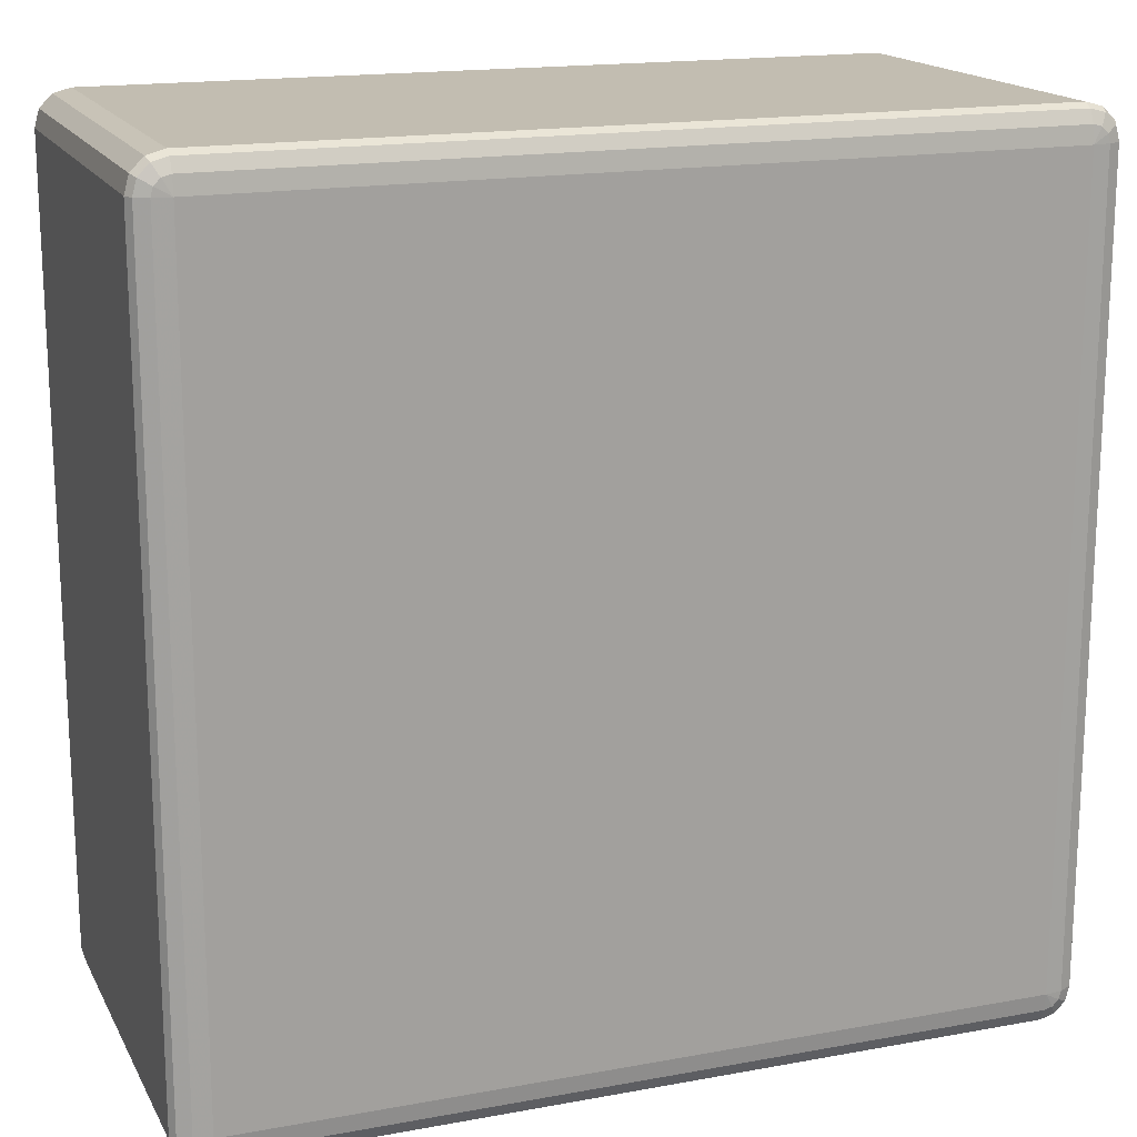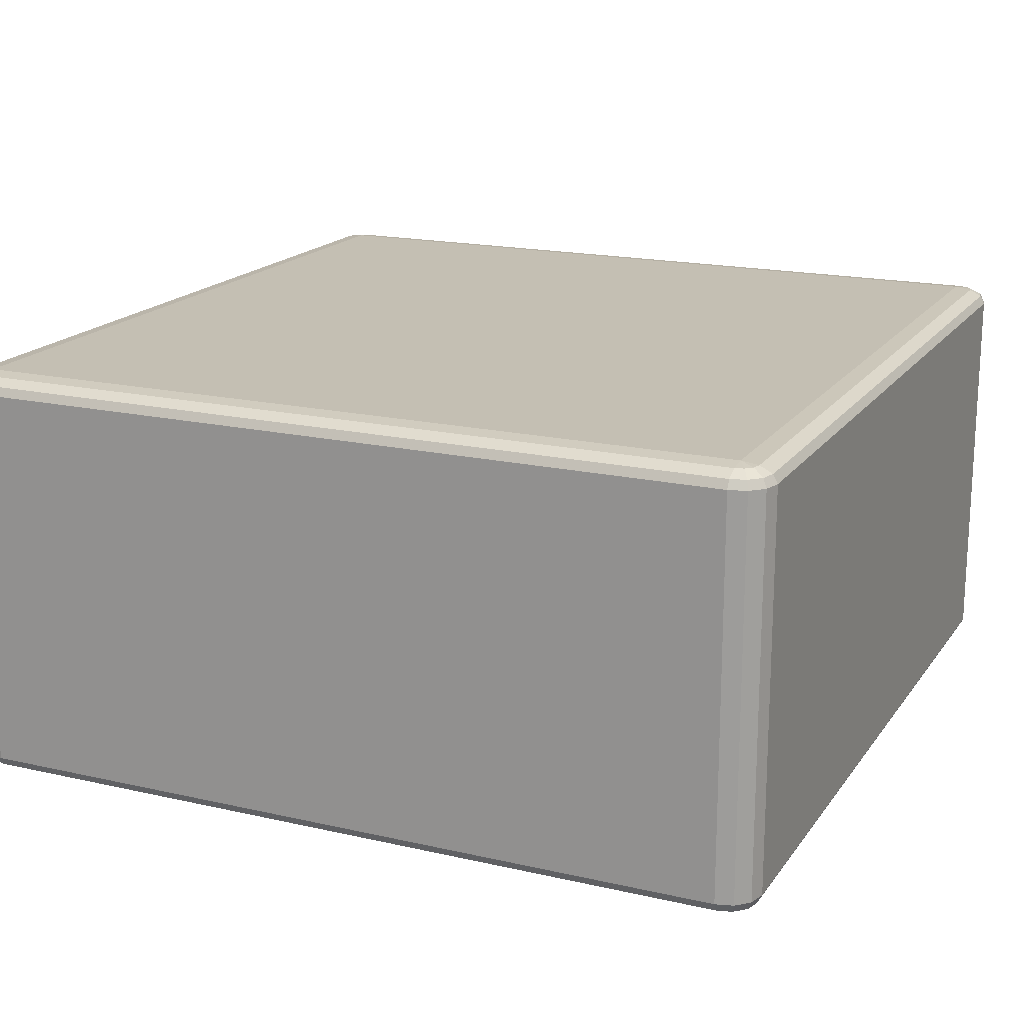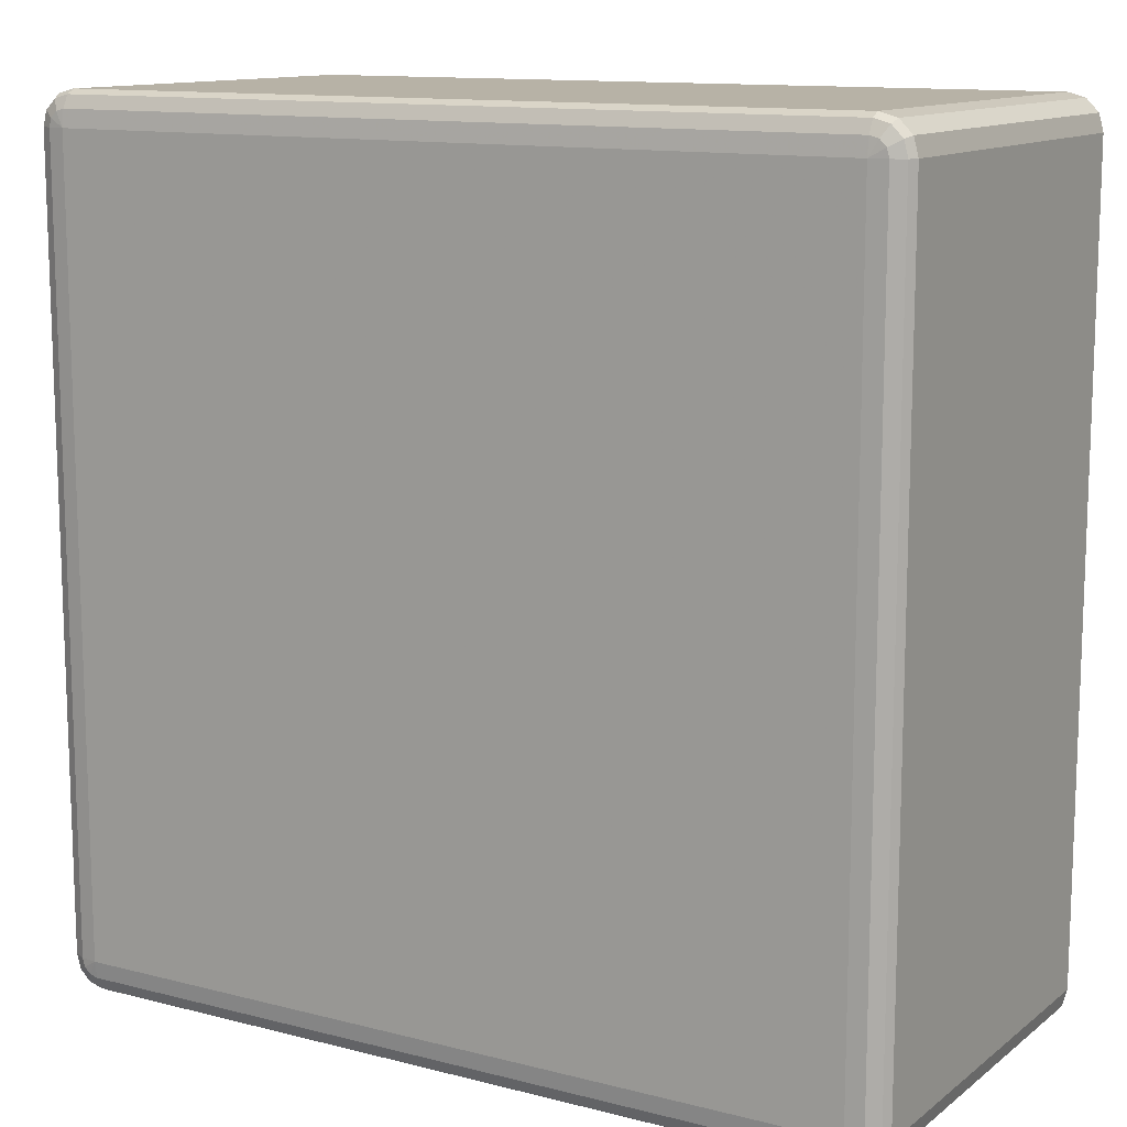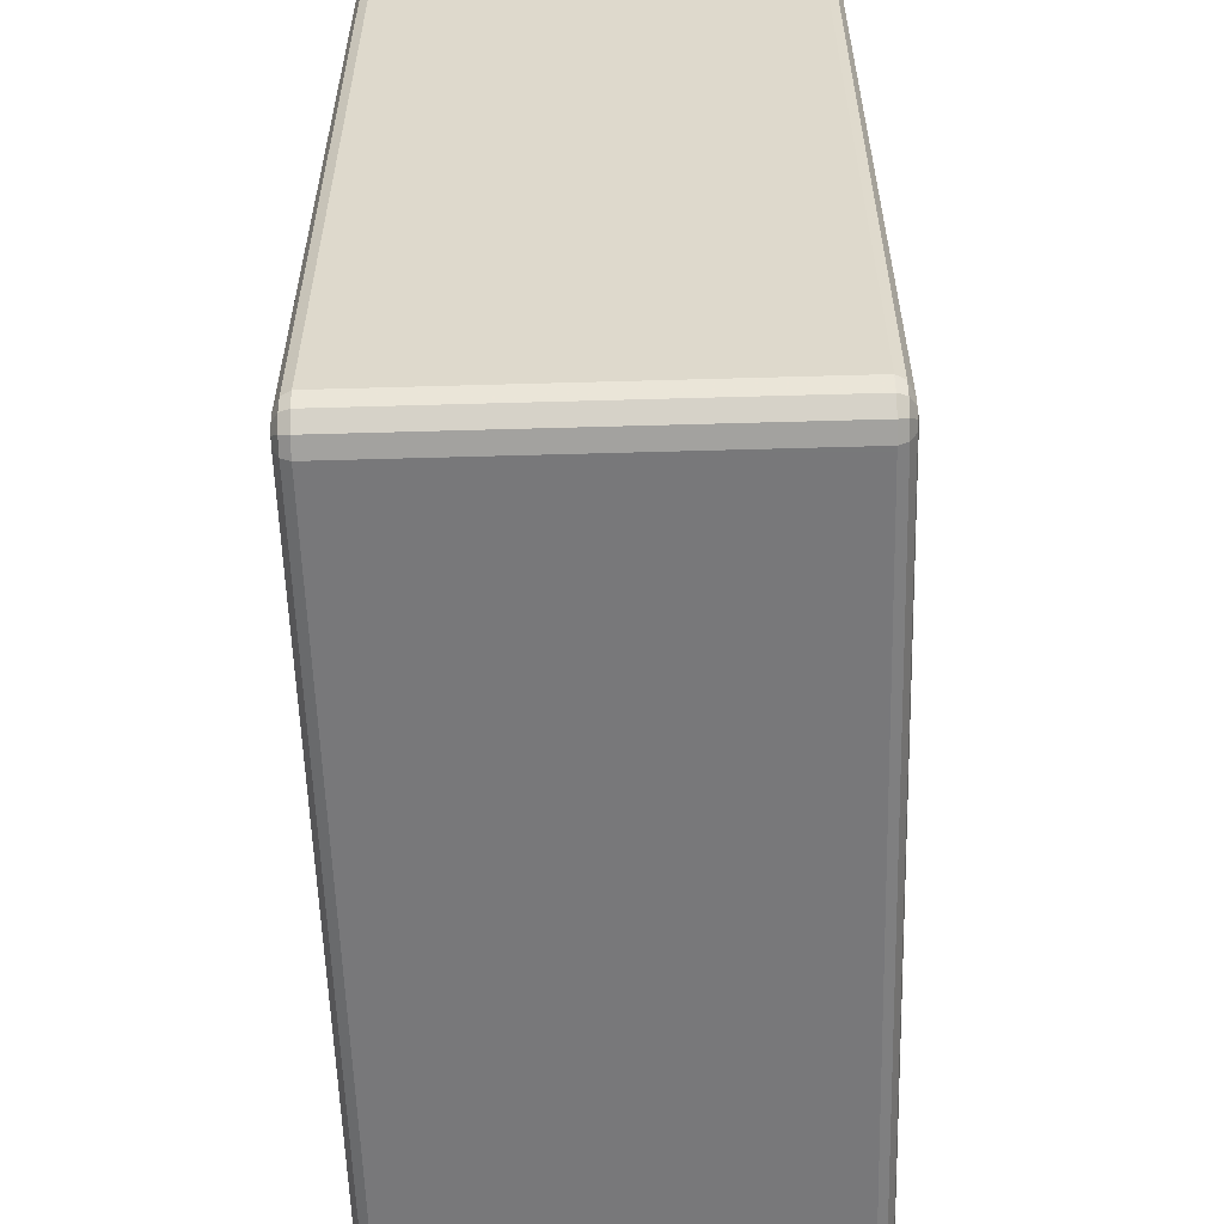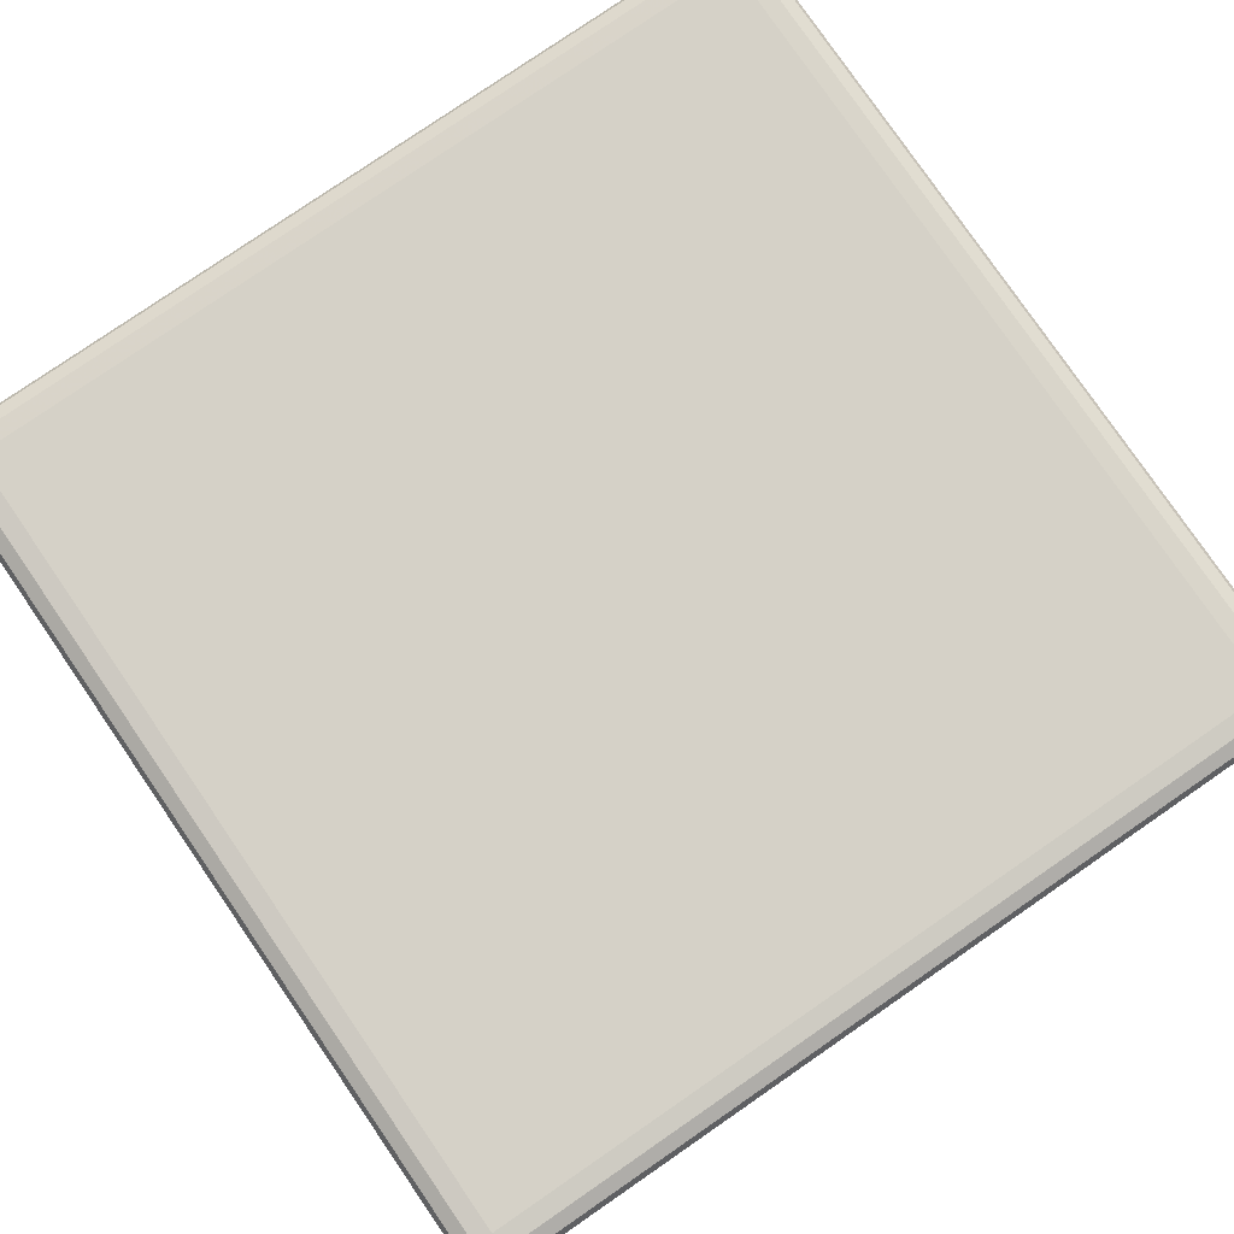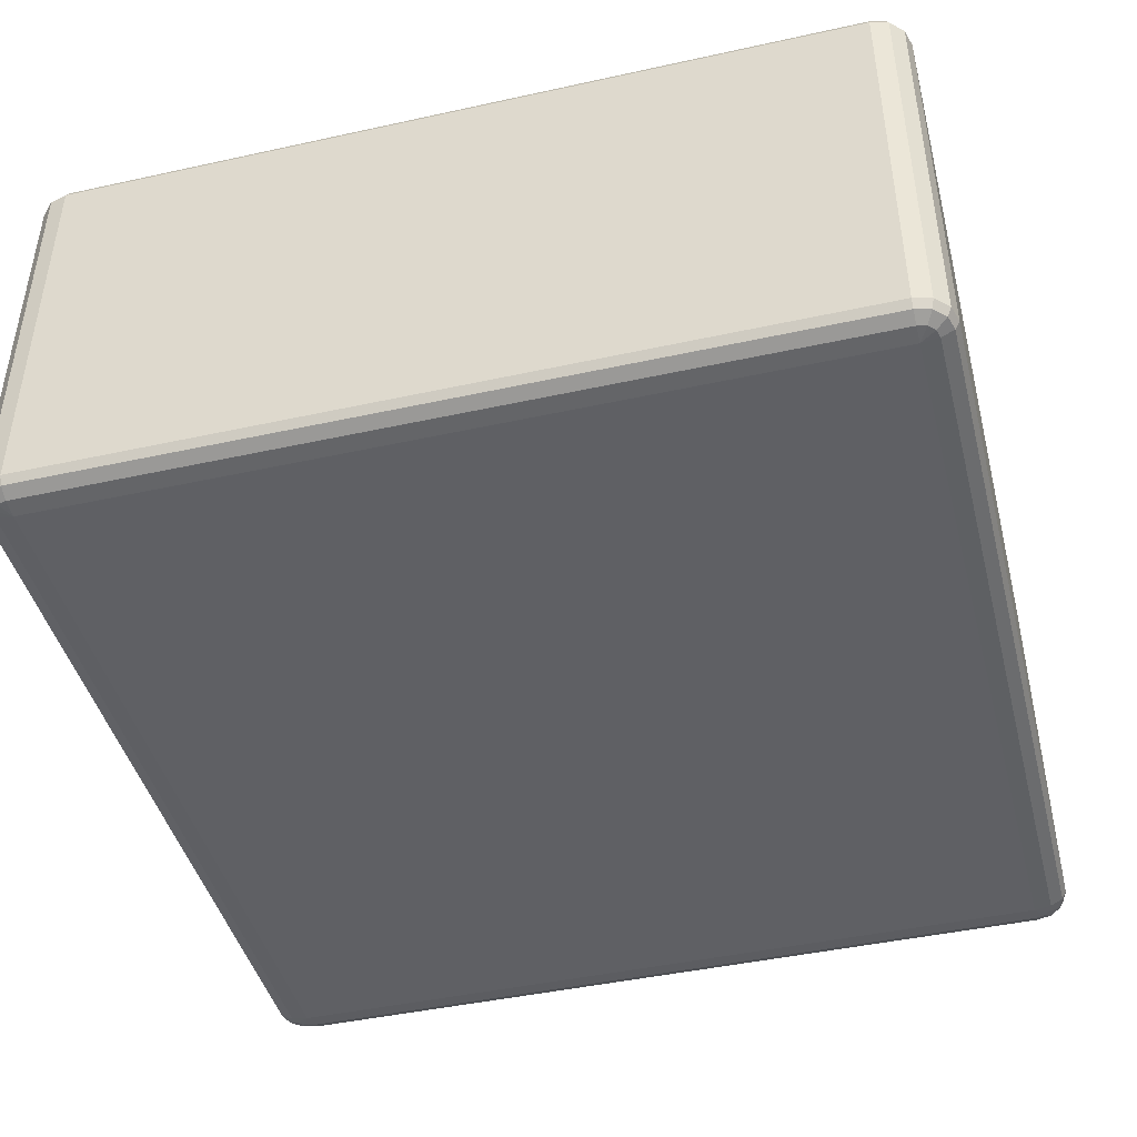
<metadata>
{"format":"obj","ext":"obj","renderer":"f3d","projection":"perspective","resolution":1024,"background":"white","views":[{"elev":17.0,"azim":-20.2,"up":"+Z"},{"elev":17.8,"azim":114.2,"up":"+Y"},{"elev":12.3,"azim":31.1,"up":"+Z"},{"elev":-57.6,"azim":-88.3,"up":"+Z"},{"elev":79.7,"azim":-34.5,"up":"+Y"},{"elev":-44.3,"azim":-165.6,"up":"+Y"}]}
</metadata>
<code>
v 1350 1378 -5850
v 1350 918 -5850
v 1330 918 -5855
v 1330 1378 -5855
v 1315 918 -5870
v 1315 1378 -5870
v 1310 918 -5890
v 1310 1378 -5890
v 1310 918 -6810
v 1310 1378 -6810
v 1315 918 -6830
v 1315 1378 -6830
v 1330 918 -6845
v 1330 1378 -6845
v 1350 918 -6850
v 1350 1378 -6850
v 2270 918 -6850
v 2270 1378 -6850
v 2290 918 -6845
v 2290 1378 -6845
v 2305 918 -6830
v 2305 1378 -6830
v 2310 918 -6810
v 2310 1378 -6810
v 2310 918 -5890
v 2310 1378 -5890
v 2305 918 -5870
v 2305 1378 -5870
v 2290 918 -5855
v 2290 1378 -5855
v 2270 918 -5850
v 2270 1378 -5850
v 1350 1388 -5855
v 1333 1388 -5860
v 2270 1388 -5855
v 1320 1388 -5873
v 2287 1388 -5860
v 1315 1388 -5890
v 2300 1388 -5873
v 1315 1388 -6810
v 2305 1388 -5890
v 1320 1388 -6827
v 2305 1388 -6810
v 1333 1388 -6840
v 2300 1388 -6827
v 1350 1388 -6845
v 2287 1388 -6840
v 2270 1388 -6845
v 2280 1395 -6827
v 2270 1395 -6830
v 1350 1395 -6830
v 1340 1395 -6827
v 1350 1398 -6810
v 1333 1395 -6820
v 1330 1395 -6810
v 2270 1398 -6810
v 1330 1395 -5890
v 1350 1398 -5890
v 1333 1395 -5880
v 1340 1395 -5873
v 1350 1395 -5870
v 2270 1398 -5890
v 2270 1395 -5870
v 2280 1395 -5873
v 2287 1395 -5880
v 2290 1395 -5890
v 2290 1395 -6810
v 2287 1395 -6820
v 1333 908 -5860
v 1350 908 -5855
v 1320 908 -5873
v 2270 908 -5855
v 1315 908 -5890
v 2287 908 -5860
v 1315 908 -6810
v 2300 908 -5873
v 1320 908 -6827
v 2305 908 -5890
v 1333 908 -6840
v 2305 908 -6810
v 1350 908 -6845
v 2300 908 -6827
v 2270 908 -6845
v 2287 908 -6840
v 2270 900.7 -6830
v 2280 900.7 -6827
v 2287 900.7 -6820
v 2290 900.7 -6810
v 2270 898 -6810
v 2290 900.7 -5890
v 1350 900.7 -6830
v 2287 900.7 -5880
v 1340 900.7 -6827
v 2280 900.7 -5873
v 1333 900.7 -6820
v 1350 898 -6810
v 1330 900.7 -6810
v 1330 900.7 -5890
v 2270 898 -5890
v 1350 898 -5890
v 1333 900.7 -5880
v 2270 900.7 -5870
v 1340 900.7 -5873
v 1350 900.7 -5870
f 3 2 1
f 1 4 3
f 5 3 4
f 4 6 5
f 7 5 6
f 6 8 7
f 9 7 8
f 8 10 9
f 11 9 10
f 10 12 11
f 13 11 12
f 12 14 13
f 15 13 14
f 14 16 15
f 17 15 16
f 16 18 17
f 19 17 18
f 18 20 19
f 21 19 20
f 20 22 21
f 23 21 22
f 22 24 23
f 25 23 24
f 24 26 25
f 27 25 26
f 26 28 27
f 29 27 28
f 28 30 29
f 31 29 30
f 30 32 31
f 2 31 32
f 32 1 2
f 4 1 33
f 33 34 4
f 6 4 34
f 35 33 1
f 1 32 35
f 34 36 6
f 8 6 36
f 37 35 32
f 32 30 37
f 36 38 8
f 10 8 38
f 39 37 30
f 30 28 39
f 38 40 10
f 12 10 40
f 41 39 28
f 28 26 41
f 40 42 12
f 14 12 42
f 43 41 26
f 26 24 43
f 42 44 14
f 16 14 44
f 45 43 24
f 24 22 45
f 44 46 16
f 18 16 46
f 47 45 22
f 22 20 47
f 20 18 48
f 48 47 20
f 46 48 18
f 45 47 49
f 47 48 50
f 50 49 47
f 48 46 51
f 51 50 48
f 52 51 46
f 46 44 52
f 50 51 53
f 51 52 53
f 54 52 44
f 52 54 53
f 44 42 54
f 55 54 42
f 54 55 53
f 42 40 55
f 53 56 50
f 49 50 56
f 57 55 40
f 40 38 57
f 58 53 55
f 55 57 58
f 56 53 58
f 59 57 38
f 57 59 58
f 38 36 59
f 60 59 36
f 59 60 58
f 36 34 60
f 61 60 34
f 60 61 58
f 34 33 61
f 62 58 61
f 58 62 56
f 63 61 33
f 61 63 62
f 33 35 63
f 64 63 35
f 63 64 62
f 35 37 64
f 65 64 37
f 64 65 62
f 37 39 65
f 65 66 62
f 66 65 39
f 56 62 66
f 39 41 66
f 67 66 41
f 66 67 56
f 41 43 67
f 67 68 56
f 68 67 43
f 68 49 56
f 43 45 68
f 49 68 45
f 2 3 69
f 69 70 2
f 31 2 70
f 71 69 3
f 3 5 71
f 70 72 31
f 29 31 72
f 73 71 5
f 5 7 73
f 72 74 29
f 27 29 74
f 75 73 7
f 7 9 75
f 74 76 27
f 25 27 76
f 77 75 9
f 9 11 77
f 76 78 25
f 23 25 78
f 79 77 11
f 11 13 79
f 78 80 23
f 21 23 80
f 81 79 13
f 13 15 81
f 80 82 21
f 19 21 82
f 83 81 15
f 15 17 83
f 17 19 84
f 84 83 17
f 82 84 19
f 81 83 85
f 83 84 86
f 86 85 83
f 84 82 87
f 87 86 84
f 88 87 82
f 82 80 88
f 87 89 86
f 88 89 87
f 86 89 85
f 90 88 80
f 80 78 90
f 85 91 81
f 91 85 89
f 79 81 91
f 92 90 78
f 78 76 92
f 91 93 79
f 77 79 93
f 94 92 76
f 76 74 94
f 93 95 77
f 75 77 95
f 91 96 93
f 93 96 95
f 89 96 91
f 95 97 75
f 95 96 97
f 73 75 97
f 97 98 73
f 98 97 96
f 71 73 98
f 96 89 99
f 99 89 88
f 88 90 99
f 92 99 90
f 94 99 92
f 96 100 98
f 99 100 96
f 98 101 71
f 98 100 101
f 69 71 101
f 102 99 94
f 100 99 102
f 102 94 74
f 74 72 102
f 101 103 69
f 101 100 103
f 70 69 103
f 102 104 100
f 103 100 104
f 104 102 72
f 103 104 70
f 72 70 104

</code>
